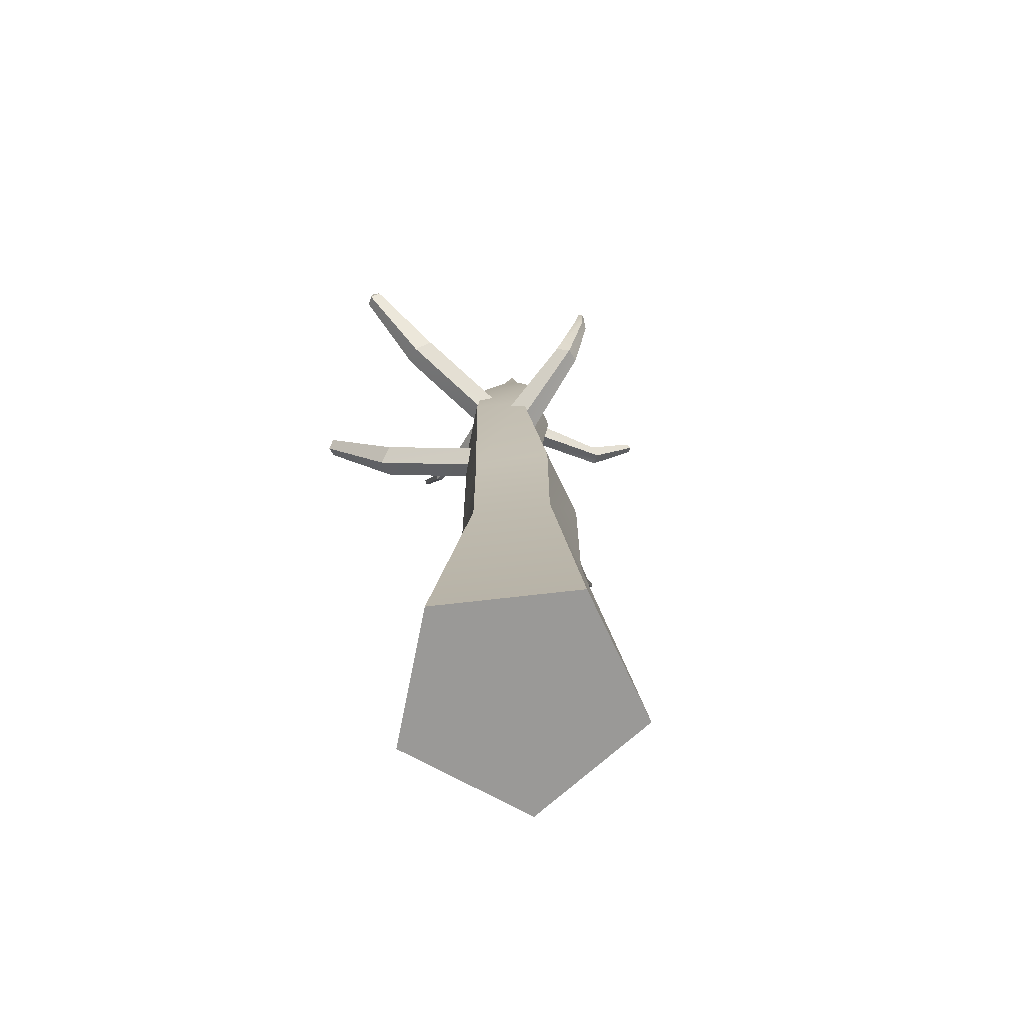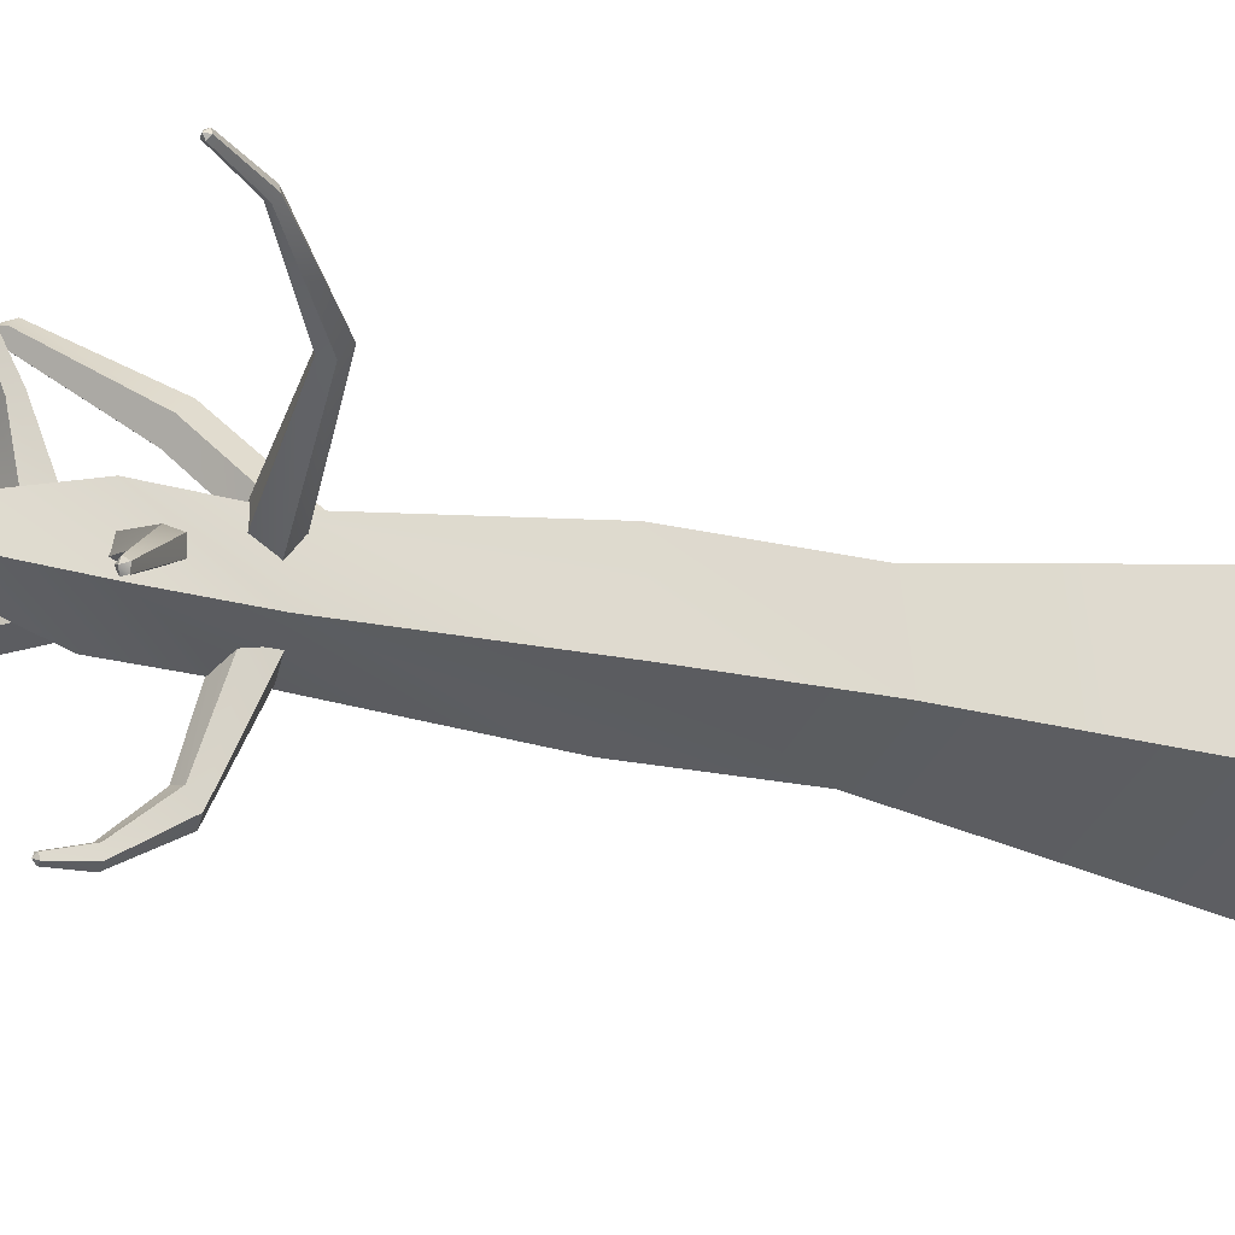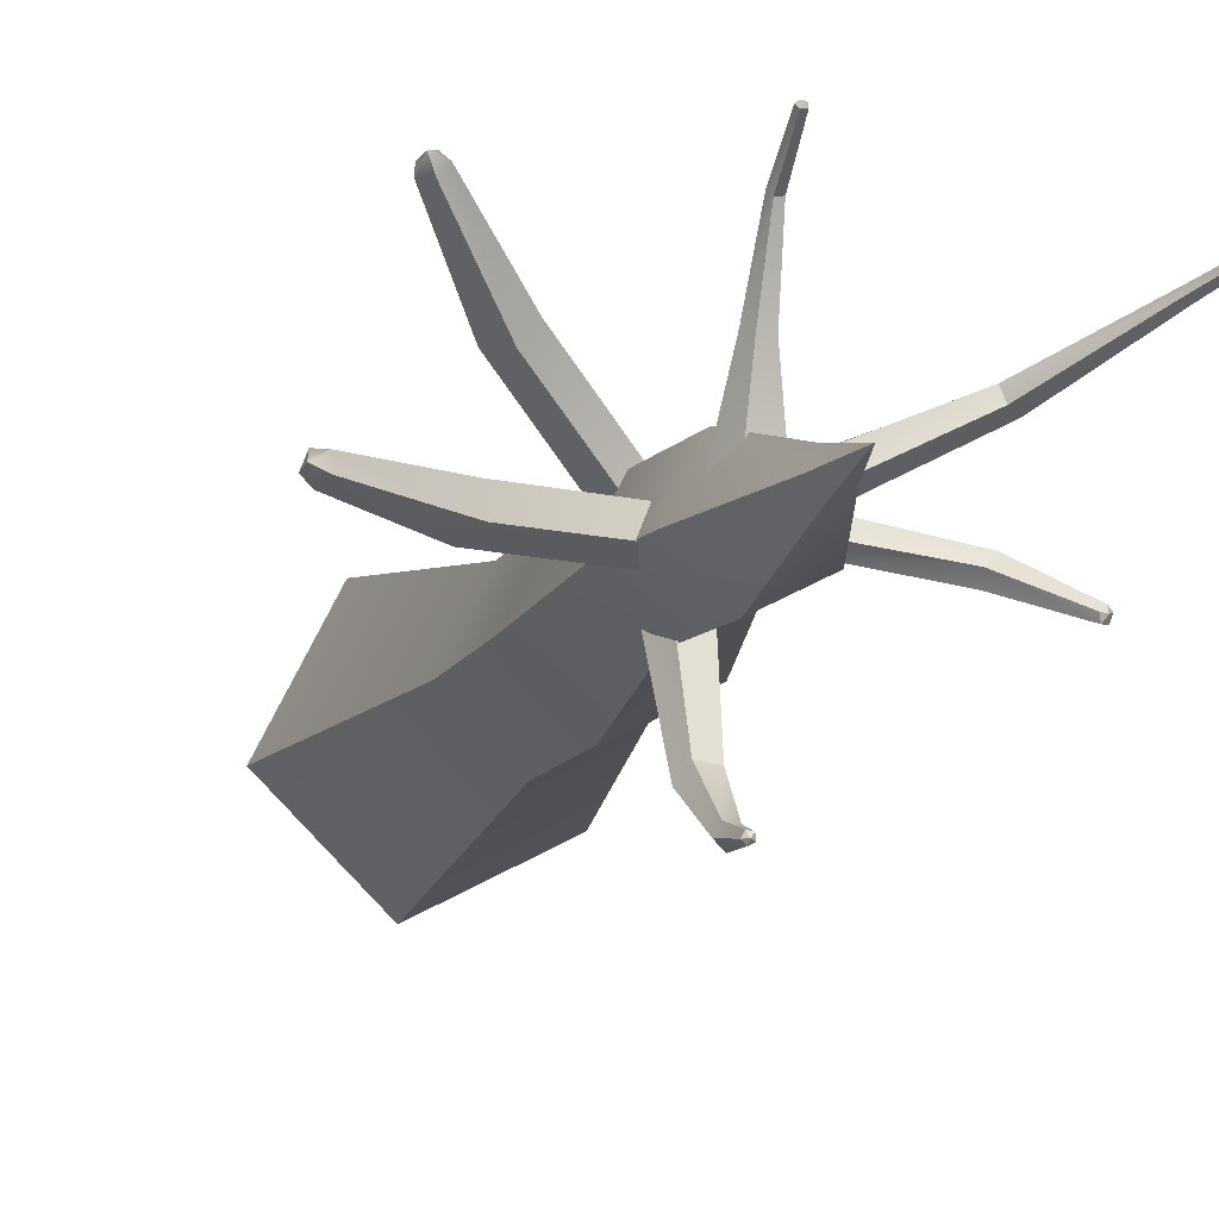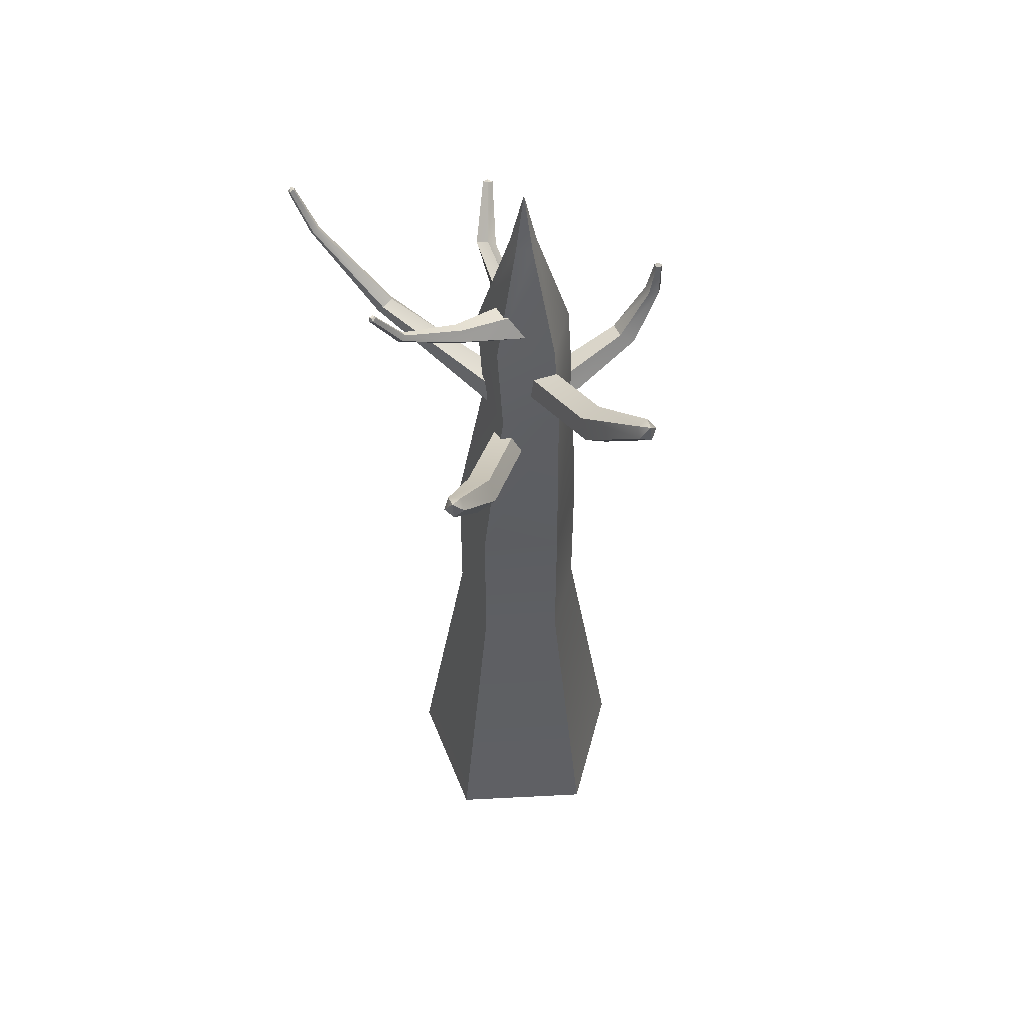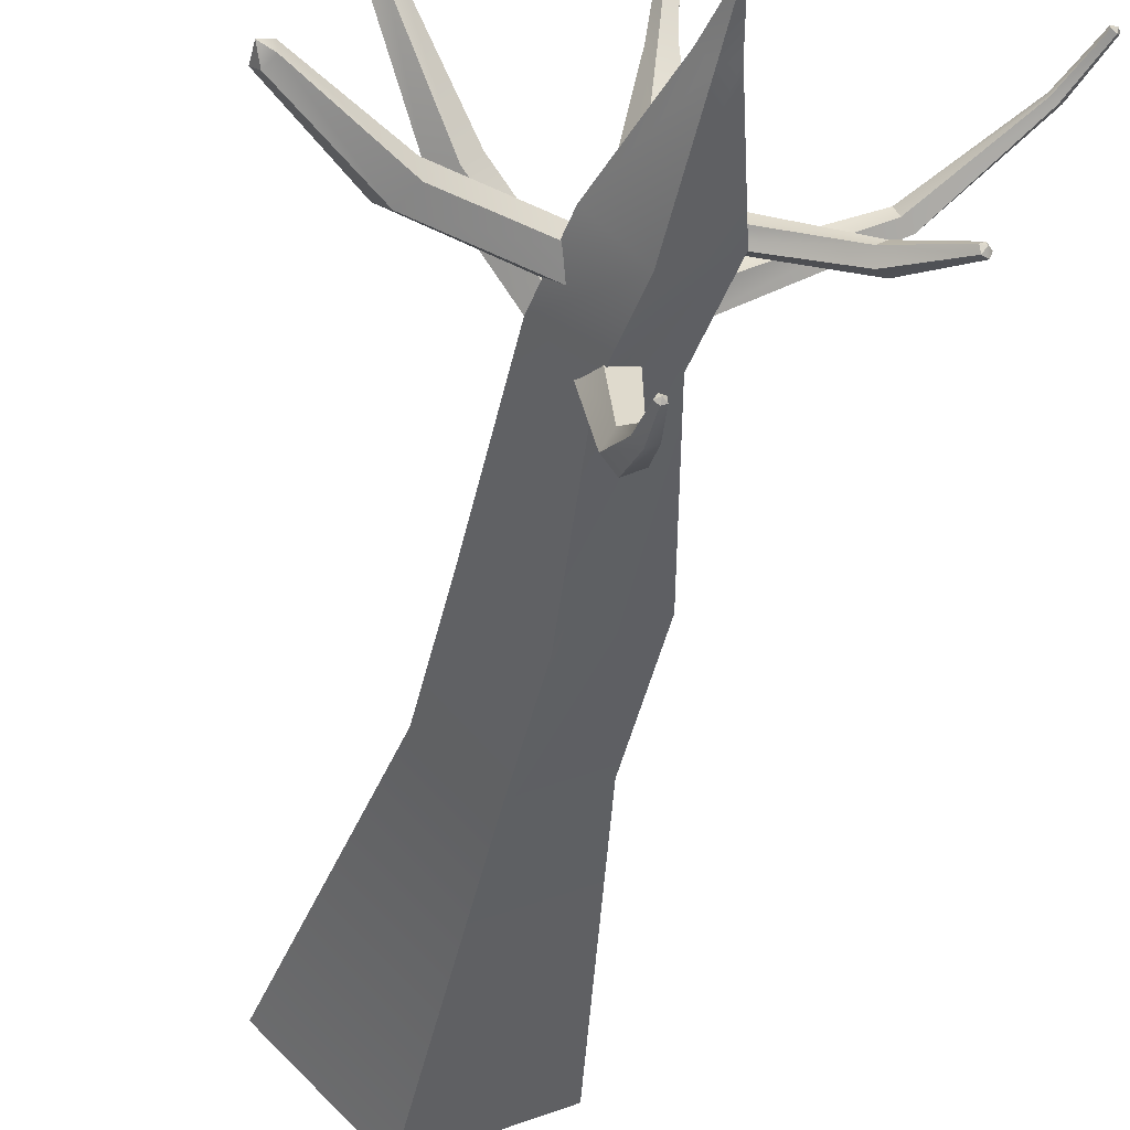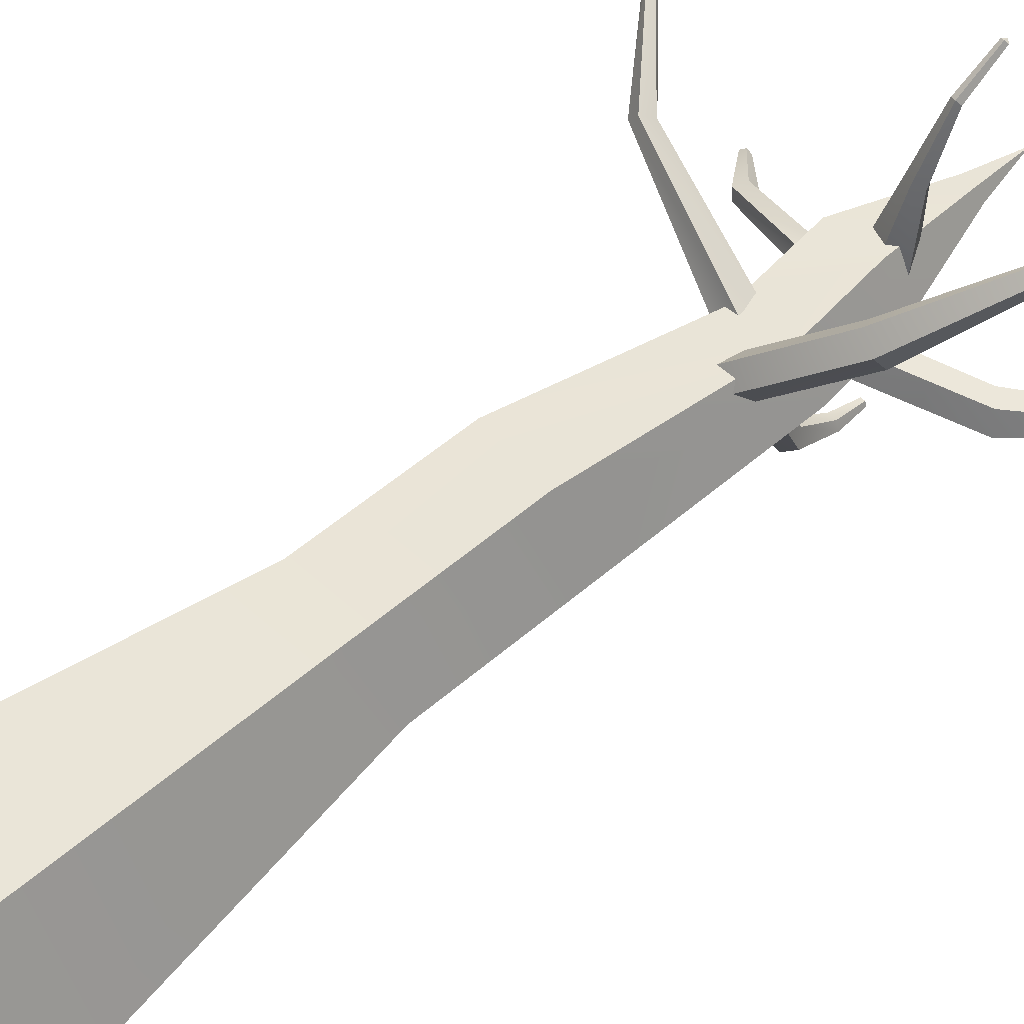
<metadata>
{"format":"obj","ext":"obj","renderer":"f3d","projection":"perspective","resolution":1024,"background":"white","views":[{"elev":-69.0,"azim":-38.3,"up":"+Z"},{"elev":-14.6,"azim":58.8,"up":"+Y"},{"elev":-9.9,"azim":-14.6,"up":"+Y"},{"elev":52.0,"azim":-120.2,"up":"+Z"},{"elev":-40.0,"azim":-11.6,"up":"+Y"},{"elev":56.7,"azim":-131.6,"up":"+Y"}]}
</metadata>
<code>
g polySurface7
v 0.05035 -0 0.00142
v 0.5668 0.5165 0.00142
v 0.7012 -0.3316 0.00142
v -0.06391 -0.7214 0.00142
v -0.6711 -0.1143 0.00142
v -0.2813 0.6508 0.00142
v 0.3408 0.2905 2.001
v 0.4164 -0.1865 2.001
v -0.01391 -0.4057 2.001
v -0.3554 -0.06426 2.001
v -0.1361 0.366 2.001
v -0.1352 0.366 2.927
v 0.3393 0.2905 2.975
v -0.3533 -0.06426 2.905
v -0.01358 -0.4057 2.94
v 0.4145 -0.1865 2.983
v 0.132 0.2066 4.137
v 0.1853 -0.1326 4.131
v -0.1185 -0.2885 4.168
v -0.3596 -0.0457 4.196
v -0.2048 0.2603 4.178
v -0.1382 0.2603 4.726
v 0.2009 0.2066 4.722
v -0.2941 -0.0457 4.728
v -0.05131 -0.2885 4.725
v 0.2546 -0.1326 4.722
v 0.05917 0.05722 5.412
v 0.07405 -0.03674 5.412
v -0.0107 -0.07992 5.413
v -0.07796 -0.01266 5.414
v -0.03478 0.0721 5.413
v 0.00195 0 5.772
v -0.1766 0 4.413
v -0.1894 0.09763 4.365
v -0.1565 0.07748 4.488
v -0.2046 -0.01714 4.308
v -0.181 -0.1082 4.396
v -0.1513 -0.04974 4.507
v -0.7977 0.07748 4.716
v -0.884 0.09763 4.623
v -0.9237 -0.01714 4.58
v -0.8619 -0.1082 4.646
v -0.784 -0.04974 4.731
v -1.306 0.04356 5.139
v -1.298 -0.02796 5.147
v -1.342 -0.06084 5.1
v -1.377 -0.00964 5.062
v -1.354 0.05489 5.087
v -1.372 0 5.166
v 0.02746 0.09605 4.145
v -0.02264 0.1641 4.225
v -0.0036 0.1959 4.093
v 0.05836 0.08972 4.033
v 0.07761 -0.00773 4.127
v 0.02755 0.03824 4.246
v 0.8545 0.5192 4.388
v 0.9017 0.5371 4.33
v 0.949 0.4775 4.319
v 0.9311 0.4228 4.37
v 0.8726 0.4486 4.413
v 1.291 0.7185 4.794
v 1.294 0.7545 4.782
v 1.323 0.7002 4.784
v 1.346 0.725 4.765
v 1.328 0.7586 4.764
v 1.43 0.8253 5.047
v 1.454 0.8282 5.034
v 1.467 0.8043 5.035
v 1.45 0.7866 5.048
v 1.428 0.7996 5.055
v 1.454 0.8088 5.061
v -0.06234 0.1284 4.868
v 0.04268 0.1284 4.814
v 0.02101 0.1284 4.951
v -0.08078 0.1284 4.751
v -0.1905 0.08464 4.836
v -0.1158 0.1284 4.973
v -0.02091 0.4693 5
v -0.01014 0.4984 4.939
v -0.0715 0.5117 4.911
v -0.1202 0.4909 4.955
v -0.08894 0.4647 5.01
v -0.04072 0.8266 5.144
v -0.07622 0.822 5.147
v -0.09254 0.8481 5.129
v -0.06712 0.8688 5.114
v -0.03509 0.8555 5.123
v -0.04283 1.026 5.369
v -0.04686 1.005 5.384
v -0.06576 1.035 5.362
v -0.08397 1.02 5.373
v -0.07228 1.002 5.386
v -0.06234 1.026 5.389
v -0.06234 -0.04335 4.069
v 0.03139 -0.01536 4.158
v 0.05577 -0.06132 4.011
v -0.08308 -0.08244 3.944
v -0.1933 -0.04954 4.049
v -0.1225 -0.00808 4.181
v -0.00243 -0.6591 4.379
v 0.01315 -0.7417 4.326
v -0.07559 -0.7797 4.301
v -0.146 -0.7205 4.34
v -0.1008 -0.646 4.388
v -0.08481 -0.8501 4.639
v -0.02734 -0.8591 4.637
v -0.1112 -0.9015 4.631
v -0.07008 -0.9423 4.626
v -0.01824 -0.9161 4.63
v -0.04505 -0.9032 4.829
v -0.04056 -0.9313 4.825
v -0.06616 -0.9442 4.823
v -0.08648 -0.9241 4.826
v -0.07344 -0.8987 4.83
v -0.06234 -0.9231 4.843
v 0.0327 0.01163 4.653
v 0.0681 0.05985 4.713
v 0.07731 0.07239 4.615
v 0.02487 0.00096 4.569
v -0.01675 -0.05573 4.64
v 0.00997 -0.01933 4.728
v 0.6938 -0.07352 4.799
v 0.7349 -0.101 4.741
v 0.7082 -0.1699 4.724
v 0.6506 -0.185 4.771
v 0.6416 -0.1254 4.817
v 0.9032 -0.2797 5.036
v 0.9305 -0.2564 5.027
v 0.9115 -0.3129 5.022
v 0.9439 -0.3103 5.004
v 0.9557 -0.2753 5.007
v 0.931 -0.285 5.036
v -0.1299 0.1847 3.897
v -0.07049 0.2634 3.849
v -0.05917 0.2235 3.971
v -0.1638 0.1944 3.793
v -0.2102 0.112 3.881
v -0.1455 0.13 3.991
v -0.5053 0.6748 4.217
v -0.5536 0.752 4.126
v -0.664 0.7003 4.084
v -0.6839 0.5911 4.15
v -0.5858 0.5753 4.232
v -0.878 1.004 4.654
v -0.9233 0.9481 4.662
v -0.9784 0.957 4.616
v -0.9672 1.018 4.58
v -0.9052 1.047 4.603
v -0.9553 1.02 4.683
f 1 2 3
f 1 3 4
f 1 4 5
f 1 5 6
f 6 2 1
f 2 7 8
f 2 8 3
f 3 8 9
f 3 9 4
f 4 9 10
f 4 10 5
f 5 10 11
f 5 11 6
f 7 2 6
f 7 6 11
f 7 11 12
f 7 12 13
f 11 10 14
f 11 14 12
f 10 9 15
f 10 15 14
f 9 8 16
f 9 16 15
f 8 7 13
f 8 13 16
f 16 13 17
f 16 17 18
f 15 16 18
f 15 18 19
f 14 15 19
f 14 19 20
f 12 14 20
f 12 20 21
f 13 12 21
f 13 21 17
f 17 21 22
f 17 22 23
f 21 20 24
f 21 24 22
f 20 19 25
f 20 25 24
f 19 18 26
f 19 26 25
f 18 17 23
f 18 23 26
f 26 23 27
f 26 27 28
f 25 26 28
f 25 28 29
f 24 25 29
f 24 29 30
f 22 24 30
f 22 30 31
f 23 22 31
f 23 31 27
f 32 28 27
f 32 29 28
f 32 30 29
f 32 31 30
f 32 27 31
f 33 34 35
f 33 36 34
f 33 37 36
f 33 38 37
f 33 35 38
f 39 35 34
f 39 34 40
f 40 34 36
f 40 36 41
f 41 36 37
f 41 37 42
f 42 37 38
f 42 38 43
f 43 38 35
f 43 35 39
f 43 39 44
f 43 44 45
f 42 43 45
f 42 45 46
f 41 42 46
f 41 46 47
f 40 41 47
f 40 47 48
f 39 40 48
f 39 48 44
f 49 44 48
f 49 48 47
f 49 47 46
f 49 46 45
f 49 45 44
f 50 51 52
f 50 52 53
f 50 53 54
f 50 54 55
f 50 55 51
f 51 56 57
f 51 57 52
f 52 57 58
f 52 58 53
f 53 58 59
f 53 59 54
f 54 59 60
f 54 60 55
f 55 60 56
f 55 56 51
f 56 60 61
f 56 61 62
f 60 59 63
f 60 63 61
f 59 58 64
f 59 64 63
f 58 57 65
f 58 65 64
f 57 56 62
f 57 62 65
f 65 62 66
f 65 66 67
f 64 65 67
f 64 67 68
f 63 64 68
f 63 68 69
f 61 63 69
f 61 69 70
f 62 61 70
f 62 70 66
f 71 67 66
f 71 68 67
f 71 69 68
f 71 70 69
f 71 66 70
f 72 73 74
f 72 75 73
f 72 76 75
f 72 77 76
f 72 74 77
f 78 74 73
f 78 73 79
f 79 73 75
f 79 75 80
f 80 75 76
f 80 76 81
f 81 76 77
f 81 77 82
f 82 77 74
f 82 74 78
f 82 78 83
f 82 83 84
f 81 82 84
f 81 84 85
f 80 81 85
f 80 85 86
f 79 80 86
f 79 86 87
f 78 79 87
f 78 87 83
f 83 87 88
f 83 88 89
f 87 86 90
f 87 90 88
f 86 85 91
f 86 91 90
f 85 84 92
f 85 92 91
f 84 83 89
f 84 89 92
f 93 89 88
f 93 88 90
f 93 90 91
f 93 91 92
f 93 92 89
f 94 95 96
f 94 96 97
f 94 97 98
f 94 98 99
f 94 99 95
f 95 100 101
f 95 101 96
f 96 101 102
f 96 102 97
f 97 102 103
f 97 103 98
f 98 103 104
f 98 104 99
f 99 104 100
f 99 100 95
f 100 104 105
f 100 105 106
f 104 103 107
f 104 107 105
f 103 102 108
f 103 108 107
f 102 101 109
f 102 109 108
f 101 100 106
f 101 106 109
f 109 106 110
f 109 110 111
f 108 109 111
f 108 111 112
f 107 108 112
f 107 112 113
f 105 107 113
f 105 113 114
f 106 105 114
f 106 114 110
f 115 111 110
f 115 112 111
f 115 113 112
f 115 114 113
f 115 110 114
f 116 117 118
f 116 118 119
f 116 119 120
f 116 120 121
f 116 121 117
f 117 122 123
f 117 123 118
f 118 123 124
f 118 124 119
f 119 124 125
f 119 125 120
f 120 125 126
f 120 126 121
f 121 126 122
f 121 122 117
f 122 126 127
f 122 127 128
f 126 125 129
f 126 129 127
f 125 124 130
f 125 130 129
f 124 123 131
f 124 131 130
f 123 122 128
f 123 128 131
f 132 131 128
f 132 130 131
f 132 129 130
f 132 127 129
f 132 128 127
f 133 134 135
f 133 136 134
f 133 137 136
f 133 138 137
f 133 135 138
f 139 135 134
f 139 134 140
f 140 134 136
f 140 136 141
f 141 136 137
f 141 137 142
f 142 137 138
f 142 138 143
f 143 138 135
f 143 135 139
f 143 139 144
f 143 144 145
f 142 143 145
f 142 145 146
f 141 142 146
f 141 146 147
f 140 141 147
f 140 147 148
f 139 140 148
f 139 148 144
f 149 144 148
f 149 148 147
f 149 147 146
f 149 146 145
f 149 145 144

</code>
